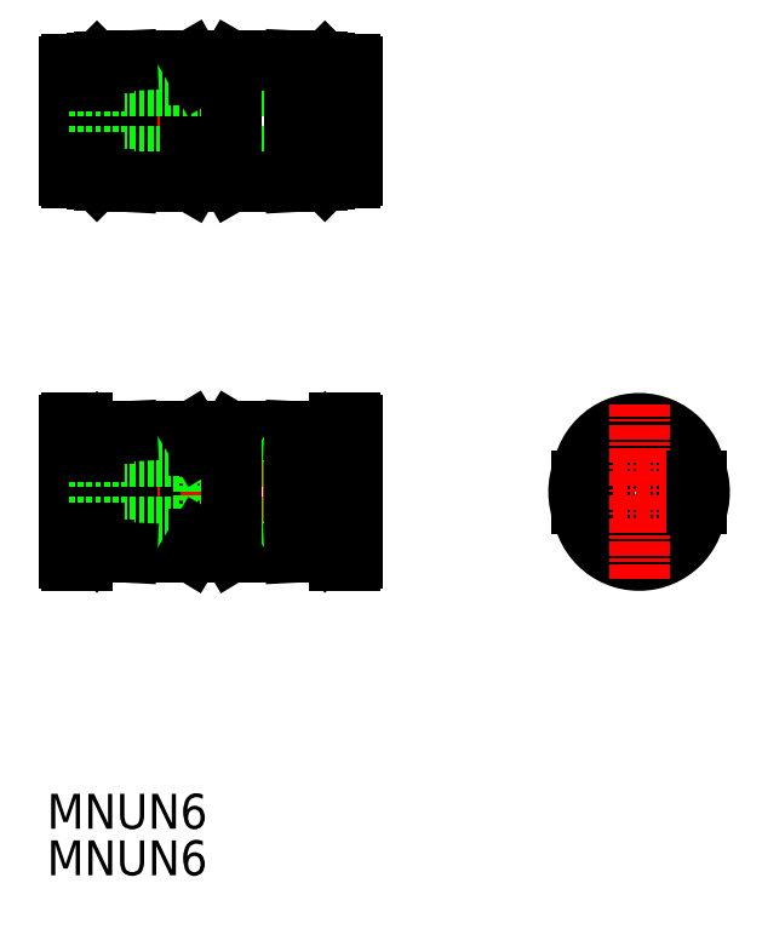
<metadata>
{"format":"dxf","ext":"dxf","renderer":"ezdxf+matplotlib","layout":"modelspace","background":"white","min_lineweight":24,"dpi":150}
</metadata>
<code>
0
SECTION
2
ENTITIES
0
LINE
8
0
10
5
20
65.2
30
0
11
19.4
21
65.2
31
0
0
LINE
8
0
10
5
20
54.8
30
0
11
19.4
21
54.8
31
0
0
LINE
8
0
10
24.4
20
57
30
0
11
12.8
21
57
31
0
0
LINE
8
0
10
24.4
20
63
30
0
11
12.8
21
63
31
0
0
LINE
8
CENTER
10
-1.336
20
60
30
0
11
25.74
21
60
31
0
0
LINE
8
0
10
10.46
20
65.15
30
0
11
13.94
21
65.15
31
0
0
LINE
8
0
10
10.46
20
54.85
30
0
11
13.94
21
54.85
31
0
0
LINE
8
0
10
13.25
20
64
30
0
11
13.94
21
65.15
31
0
0
LINE
8
0
10
13.25
20
56
30
0
11
13.94
21
54.85
31
0
0
LINE
8
0
10
3
20
65.1
30
0
11
3
21
54.9
31
0
0
LINE
8
0
10
11.15
20
64
30
0
11
11.15
21
56
31
0
0
LINE
8
0
10
13.25
20
64
30
0
11
13.25
21
56
31
0
0
LINE
8
0
10
10.46
20
65.15
30
0
11
10.46
21
54.85
31
0
0
LINE
8
0
10
5
20
65.2
30
0
11
5
21
54.8
31
0
0
LINE
8
0
10
2.2
20
55.2
30
0
11
2.2
21
64.8
31
0
0
LINE
8
0
10
2.4
20
65
30
0
11
2.4
21
55
31
0
0
LINE
8
0
10
1.2
20
65.9
30
0
11
1.2
21
54.1
31
0
0
LINE
8
CENTER
10
12.2
20
66.41
30
0
11
12.2
21
53.59
31
0
0
LINE
8
0
10
0
20
65.7
30
0
11
0
21
54.3
31
0
0
LINE
8
0
10
0
20
63
30
0
11
11.6
21
63
31
0
0
LINE
8
0
10
0
20
57
30
0
11
11.6
21
57
31
0
0
LINE
8
0
10
1.2
20
63.5
30
0
11
2.2
21
63.5
31
0
0
LINE
8
0
10
1.2
20
56.5
30
0
11
2.2
21
56.5
31
0
0
ARC
8
0
10
0.2
20
54.3
30
0
40
0.2
50
180
51
270
0
LINE
8
0
10
0.2
20
54.1
30
0
11
1.2
21
54.1
31
0
0
LINE
8
0
10
3
20
54.9
30
0
11
5
21
54.8
31
0
0
LINE
8
0
10
2.4
20
55
30
0
11
3
21
55
31
0
0
LINE
8
0
10
2.2
20
55.2
30
0
11
2.4
21
55
31
0
0
LINE
8
0
10
11.6
20
57
30
0
11
11.6
21
63
31
0
0
LINE
8
0
10
12.8
20
57
30
0
11
12.8
21
63
31
0
0
LINE
8
0
10
11.15
20
56
30
0
11
13.25
21
56
31
0
0
LINE
8
0
10
11.15
20
56
30
0
11
10.46
21
54.85
31
0
0
ARC
8
0
10
0.2
20
65.7
30
0
40
0.2
50
90
51
180
0
LINE
8
0
10
0.2
20
65.9
30
0
11
1.2
21
65.9
31
0
0
LINE
8
0
10
3
20
65.1
30
0
11
5
21
65.2
31
0
0
LINE
8
0
10
2.4
20
65
30
0
11
3
21
65
31
0
0
LINE
8
0
10
2.2
20
64.8
30
0
11
2.4
21
65
31
0
0
LINE
8
0
10
11.15
20
64
30
0
11
13.25
21
64
31
0
0
LINE
8
0
10
10.46
20
65.15
30
0
11
11.15
21
64
31
0
0
LINE
8
0
10
21.4
20
65.1
30
0
11
21.4
21
54.9
31
0
0
LINE
8
0
10
13.94
20
65.15
30
0
11
13.94
21
54.85
31
0
0
LINE
8
0
10
19.4
20
65.2
30
0
11
19.4
21
54.8
31
0
0
LINE
8
0
10
22
20
65
30
0
11
22
21
55
31
0
0
LINE
8
0
10
22.2
20
55.2
30
0
11
22.2
21
64.8
31
0
0
LINE
8
0
10
24.4
20
65.7
30
0
11
24.4
21
54.3
31
0
0
LINE
8
0
10
23.2
20
65.9
30
0
11
23.2
21
54.1
31
0
0
LINE
8
0
10
22
20
55
30
0
11
21.4
21
55
31
0
0
LINE
8
0
10
19.4
20
54.8
30
0
11
21.4
21
54.9
31
0
0
LINE
8
0
10
24.2
20
54.1
30
0
11
23.2
21
54.1
31
0
0
LINE
8
0
10
23.2
20
56.5
30
0
11
22.2
21
56.5
31
0
0
LINE
8
0
10
22.2
20
55.2
30
0
11
22
21
55
31
0
0
ARC
8
0
10
24.2
20
54.3
30
0
40
0.2
50
270
51
0
0
LINE
8
0
10
23.2
20
63.5
30
0
11
22.2
21
63.5
31
0
0
LINE
8
0
10
22
20
65
30
0
11
21.4
21
65
31
0
0
LINE
8
0
10
19.4
20
65.2
30
0
11
21.4
21
65.1
31
0
0
LINE
8
0
10
24.2
20
65.9
30
0
11
23.2
21
65.9
31
0
0
LINE
8
0
10
22.2
20
64.8
30
0
11
22
21
65
31
0
0
ARC
8
0
10
24.2
20
65.7
30
0
40
0.2
50
0
51
90
0
LINE
8
CENTER
10
-1.165
20
91.86
30
0
11
25.57
21
91.86
31
0
0
LINE
8
0
10
13.25
20
95.86
30
0
11
13.94
21
97.06
31
0
0
LINE
8
0
10
13.25
20
87.86
30
0
11
13.94
21
86.66
31
0
0
LINE
8
0
10
24.4
20
88.86
30
0
11
12.8
21
88.86
31
0
0
LINE
8
0
10
24.4
20
94.86
30
0
11
12.8
21
94.86
31
0
0
LINE
8
0
10
10.46
20
92.61
30
0
11
13.94
21
92.61
31
0
0
LINE
8
0
10
10.46
20
91.11
30
0
11
13.94
21
91.11
31
0
0
LINE
8
CENTER
10
12.2
20
97.3
30
0
11
12.2
21
86.42
31
0
0
LINE
8
0
10
0
20
96.56
30
0
11
0
21
87.16
31
0
0
LINE
8
0
10
1.2
20
96.76
30
0
11
1.2
21
86.96
31
0
0
LINE
8
0
10
13.25
20
95.86
30
0
11
13.25
21
92.61
31
0
0
LINE
8
0
10
11.15
20
95.86
30
0
11
11.15
21
92.61
31
0
0
LINE
8
0
10
2.4
20
96.86
30
0
11
2.4
21
86.86
31
0
0
LINE
8
0
10
5
20
97.06
30
0
11
5
21
86.66
31
0
0
LINE
8
0
10
10.46
20
97.06
30
0
11
10.46
21
92.61
31
0
0
LINE
8
0
10
12.8
20
88.86
30
0
11
12.8
21
94.86
31
0
0
LINE
8
0
10
3
20
96.96
30
0
11
3
21
86.77
31
0
0
LINE
8
0
10
11.6
20
88.86
30
0
11
11.6
21
94.86
31
0
0
LINE
8
0
10
2.2
20
87.06
30
0
11
2.2
21
96.66
31
0
0
LINE
8
0
10
0
20
88.86
30
0
11
11.6
21
88.86
31
0
0
LINE
8
0
10
5
20
86.66
30
0
11
10.46
21
86.66
31
0
0
LINE
8
0
10
1.2
20
88.36
30
0
11
2.2
21
88.36
31
0
0
ARC
8
0
10
0.2
20
87.16
30
0
40
0.2
50
180
51
270
0
LINE
8
0
10
0.2
20
86.96
30
0
11
1.2
21
86.96
31
0
0
LINE
8
0
10
3
20
86.77
30
0
11
5
21
86.66
31
0
0
LINE
8
0
10
2.4
20
86.86
30
0
11
3
21
86.86
31
0
0
LINE
8
0
10
2.2
20
87.06
30
0
11
2.4
21
86.86
31
0
0
LINE
8
0
10
10.46
20
91.11
30
0
11
10.46
21
86.66
31
0
0
LINE
8
0
10
11.15
20
91.11
30
0
11
11.15
21
87.86
31
0
0
LINE
8
0
10
13.25
20
91.11
30
0
11
13.25
21
87.86
31
0
0
LINE
8
0
10
11.15
20
87.86
30
0
11
13.25
21
87.86
31
0
0
LINE
8
0
10
10.46
20
86.66
30
0
11
11.15
21
87.86
31
0
0
LINE
8
0
10
5
20
97.06
30
0
11
10.46
21
97.06
31
0
0
LINE
8
0
10
0
20
94.86
30
0
11
11.6
21
94.86
31
0
0
LINE
8
0
10
1.2
20
95.36
30
0
11
2.2
21
95.36
31
0
0
ARC
8
0
10
0.2
20
96.56
30
0
40
0.2
50
90
51
180
0
LINE
8
0
10
0.2
20
96.76
30
0
11
1.2
21
96.76
31
0
0
LINE
8
0
10
3
20
96.96
30
0
11
5
21
97.06
31
0
0
LINE
8
0
10
2.4
20
96.86
30
0
11
3
21
96.86
31
0
0
LINE
8
0
10
2.2
20
96.66
30
0
11
2.4
21
96.86
31
0
0
LINE
8
0
10
11.15
20
95.86
30
0
11
13.25
21
95.86
31
0
0
LINE
8
0
10
10.46
20
97.06
30
0
11
11.15
21
95.86
31
0
0
LINE
8
0
10
24.4
20
96.56
30
0
11
24.4
21
87.16
31
0
0
LINE
8
0
10
23.2
20
96.76
30
0
11
23.2
21
86.96
31
0
0
LINE
8
0
10
21.4
20
96.96
30
0
11
21.4
21
86.77
31
0
0
LINE
8
0
10
19.4
20
97.06
30
0
11
19.4
21
86.66
31
0
0
LINE
8
0
10
13.94
20
97.06
30
0
11
13.94
21
92.61
31
0
0
LINE
8
0
10
22
20
96.86
30
0
11
22
21
86.86
31
0
0
LINE
8
0
10
22.2
20
87.06
30
0
11
22.2
21
96.66
31
0
0
LINE
8
0
10
22
20
86.86
30
0
11
21.4
21
86.86
31
0
0
LINE
8
0
10
13.94
20
86.66
30
0
11
19.4
21
86.66
31
0
0
LINE
8
0
10
13.94
20
91.11
30
0
11
13.94
21
86.66
31
0
0
LINE
8
0
10
19.4
20
86.66
30
0
11
21.4
21
86.77
31
0
0
LINE
8
0
10
24.2
20
86.96
30
0
11
23.2
21
86.96
31
0
0
LINE
8
0
10
22.2
20
87.06
30
0
11
22
21
86.86
31
0
0
LINE
8
0
10
23.2
20
88.36
30
0
11
22.2
21
88.36
31
0
0
ARC
8
0
10
24.2
20
87.16
30
0
40
0.2
50
270
51
0
0
LINE
8
0
10
22
20
96.86
30
0
11
21.4
21
96.86
31
0
0
LINE
8
0
10
13.94
20
97.06
30
0
11
19.4
21
97.06
31
0
0
LINE
8
0
10
19.4
20
97.06
30
0
11
21.4
21
96.96
31
0
0
LINE
8
0
10
24.2
20
96.76
30
0
11
23.2
21
96.76
31
0
0
LINE
8
0
10
22.2
20
96.66
30
0
11
22
21
96.86
31
0
0
LINE
8
0
10
23.2
20
95.36
30
0
11
22.2
21
95.36
31
0
0
ARC
8
0
10
24.2
20
96.56
30
0
40
0.2
50
0
51
90
0
ARC
8
0
10
49
20
61
30
0
40
4.9
50
0
51
180
0
ARC
8
0
10
49
20
59
30
0
40
4.9
50
180
51
6.97e-07
0
CIRCLE
8
0
10
49
20
60
30
0
40
3
0
LINE
8
CENTER
10
42.73
20
60
30
0
11
55.27
21
60
31
0
0
ARC
8
0
10
49
20
60
30
0
40
5.2
50
157.2
51
202.8
0
ARC
8
0
10
49
20
60
30
0
40
5
50
168.5
51
191.5
0
LINE
8
0
10
44.1
20
61
30
0
11
44.1
21
59
31
0
0
LINE
8
CENTER
10
49
20
52.51
30
0
11
49
21
67.49
31
0
0
ARC
8
0
10
49
20
60
30
0
40
5.2
50
337.2
51
22.8
0
ARC
8
0
10
49
20
60
30
0
40
5
50
348.5
51
11.48
0
LINE
8
0
10
53.9
20
61
30
0
11
53.9
21
59
31
0
0
TEXT
8
0
10
-1.891
20
31.04
30
0
40
3
1
MNUN6
0
TEXT
8
0
10
-1.891
20
27.04
30
0
40
3
1
MNUN6
0
ENDSEC
0
EOF

</code>
